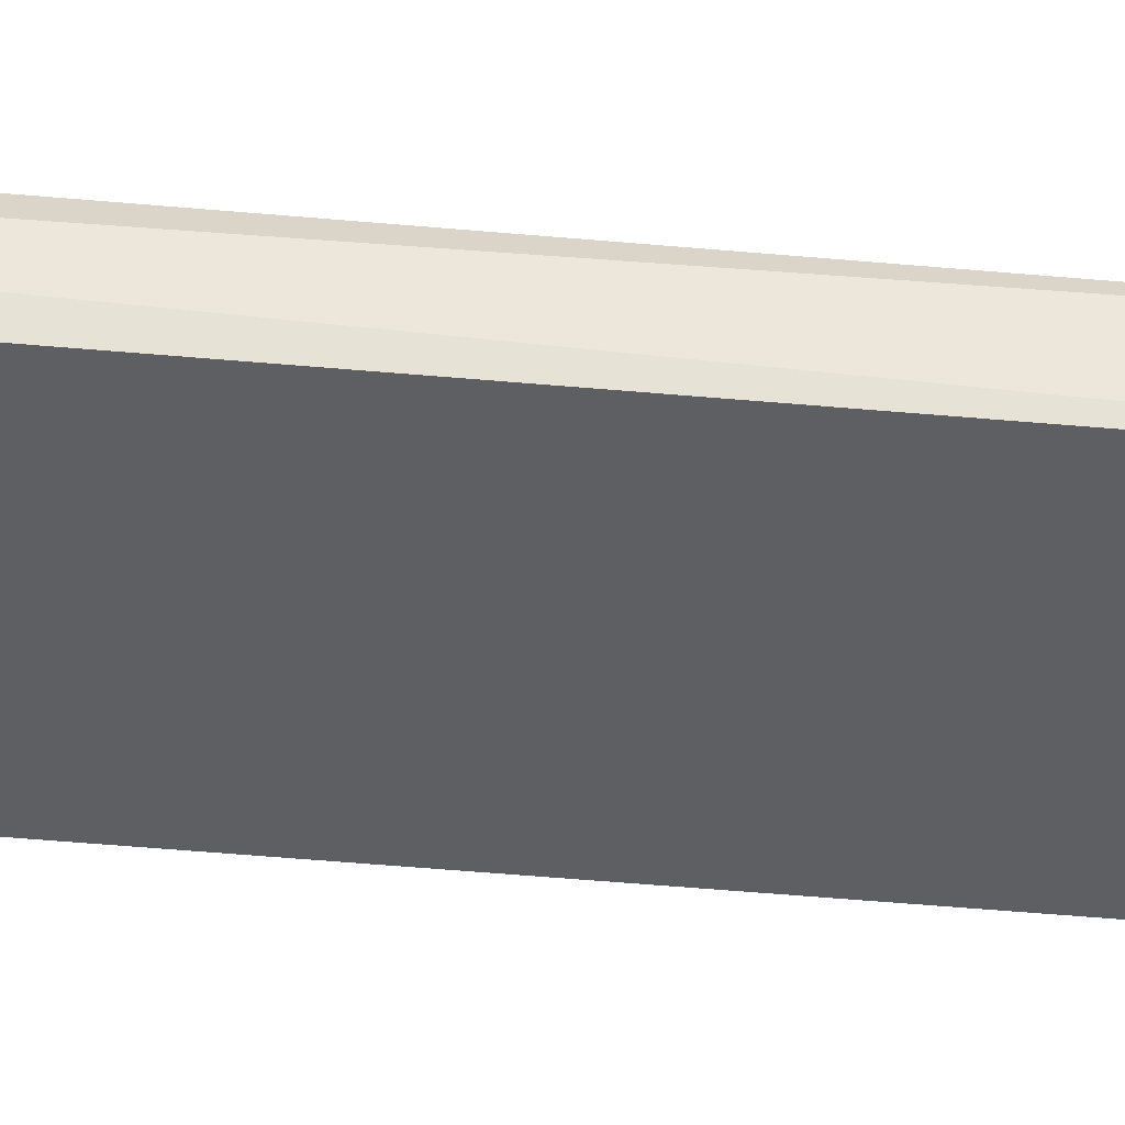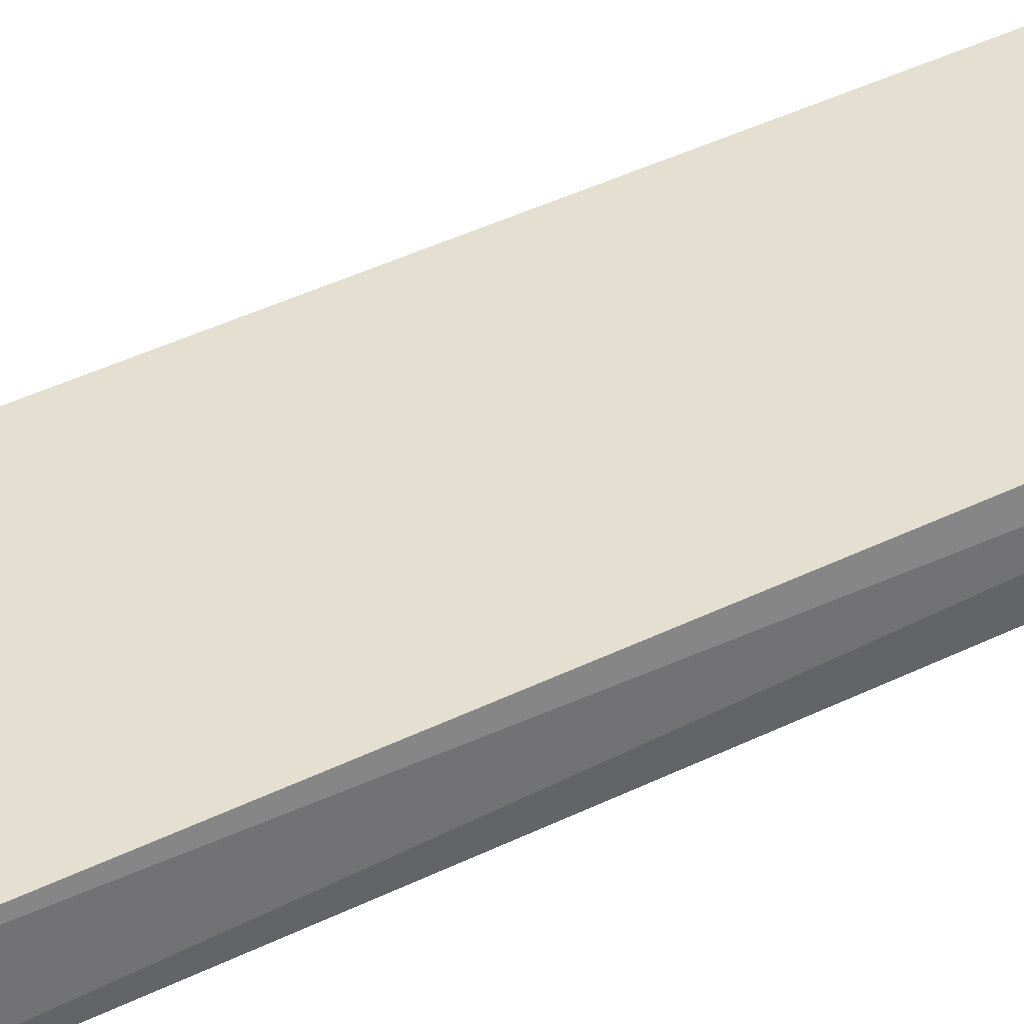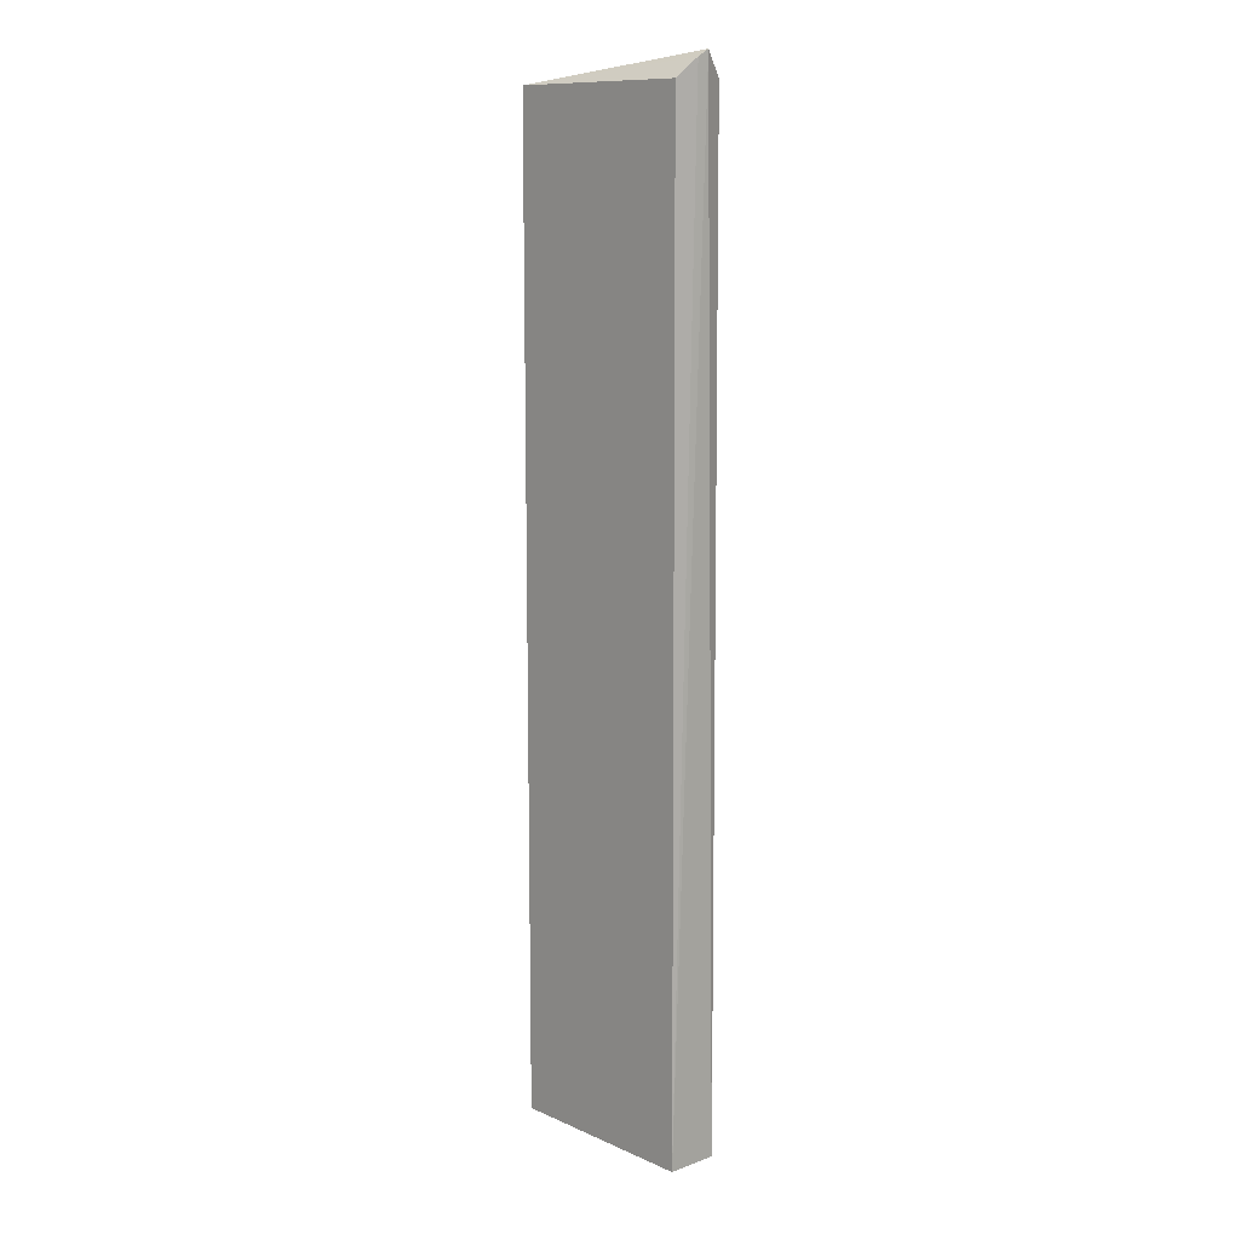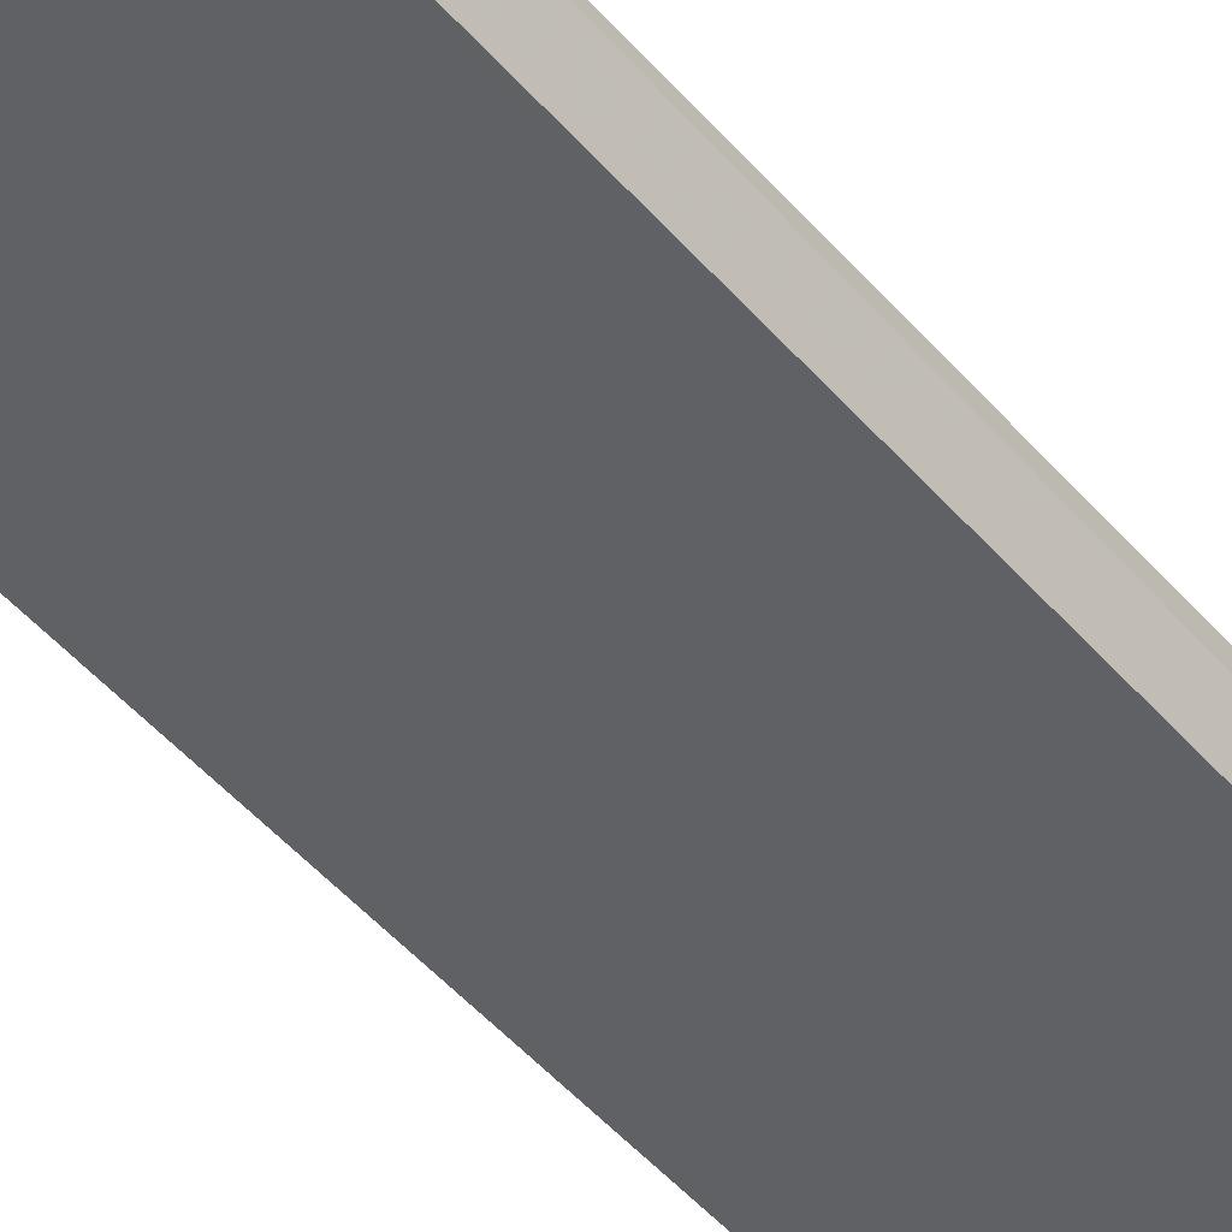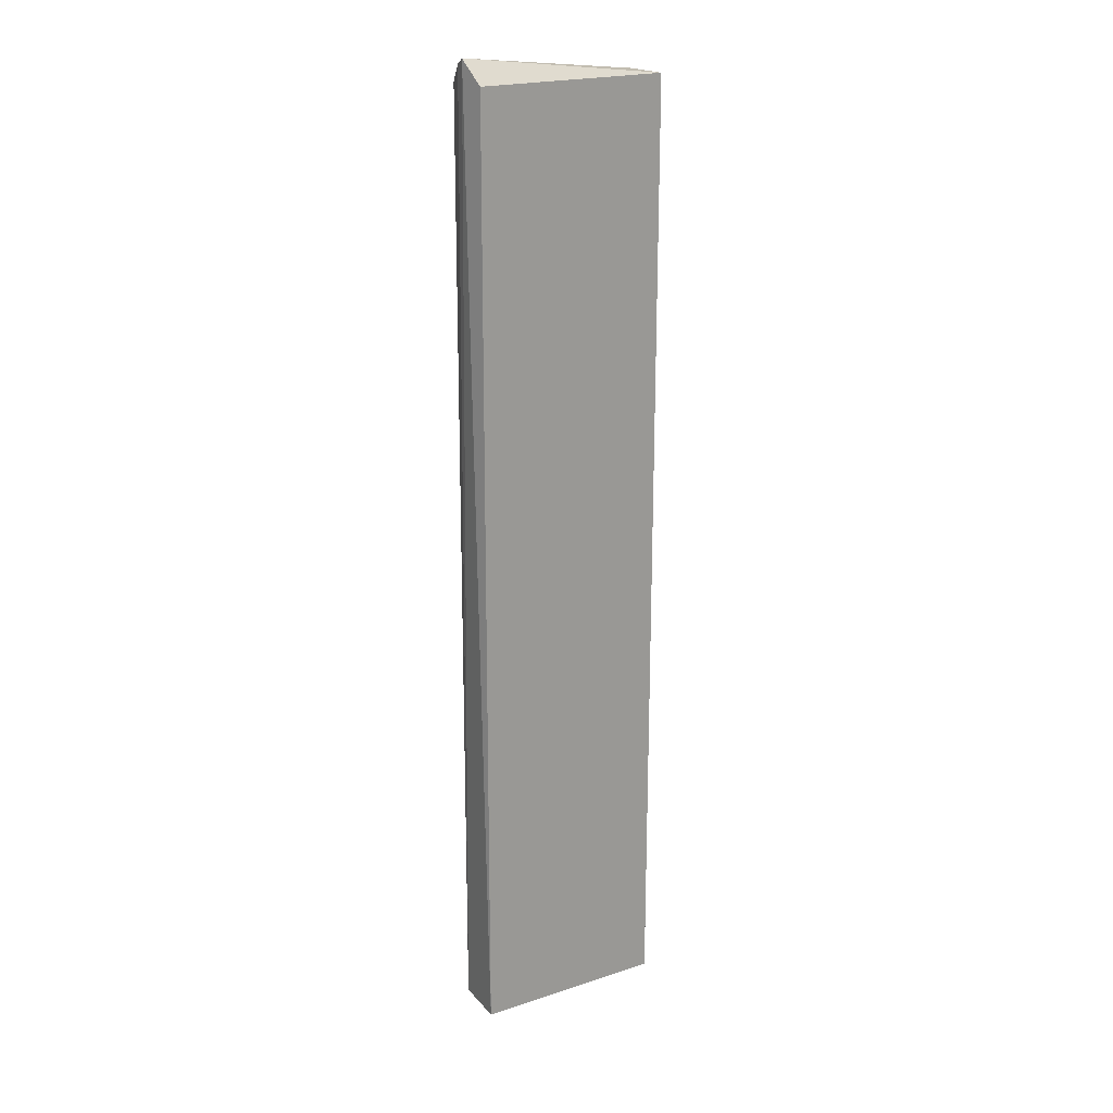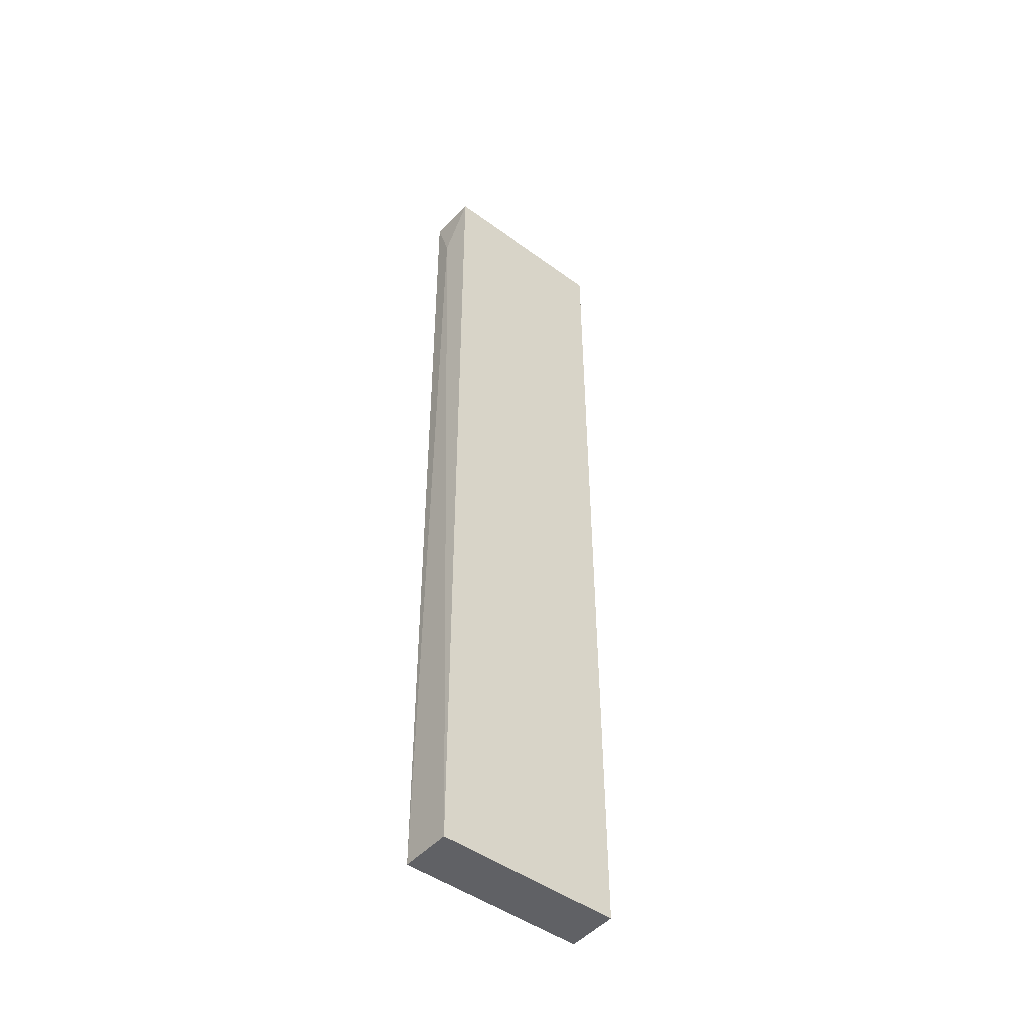
<metadata>
{"format":"obj","ext":"obj","renderer":"f3d","projection":"perspective","resolution":1024,"background":"white","views":[{"elev":-41.9,"azim":-96.6,"up":"+Z"},{"elev":36.6,"azim":56.4,"up":"+Z"},{"elev":11.4,"azim":-133.7,"up":"+Y"},{"elev":-46.0,"azim":37.5,"up":"+Z"},{"elev":21.2,"azim":-30.2,"up":"+Y"},{"elev":-46.7,"azim":140.2,"up":"+Y"}]}
</metadata>
<code>
v 0.3834 -0.4884 0.5506
v 0.257 0.1435 0.5306
v 0.3832 -0.4876 0.5175
v 0.3848 0.09451 0.5375
v 0.3833 0.1329 0.5506
v 0.2562 0.1476 0.5375
v 0.3832 0.132 0.5175
v 0.2593 -0.4876 0.5175
v 0.2609 0.132 0.5175
v 0.2591 -0.4884 0.5506
v 0.2608 0.1329 0.5506
f 7 9 2
f 8 10 6
f 10 8 3
f 3 8 7
f 6 5 7
f 5 10 1
f 10 3 1
f 7 8 9
f 10 5 11
f 6 10 11
f 5 6 11
f 3 7 4
f 7 5 4
f 5 1 4
f 1 3 4
f 8 6 2
f 6 7 2
f 9 8 2

</code>
